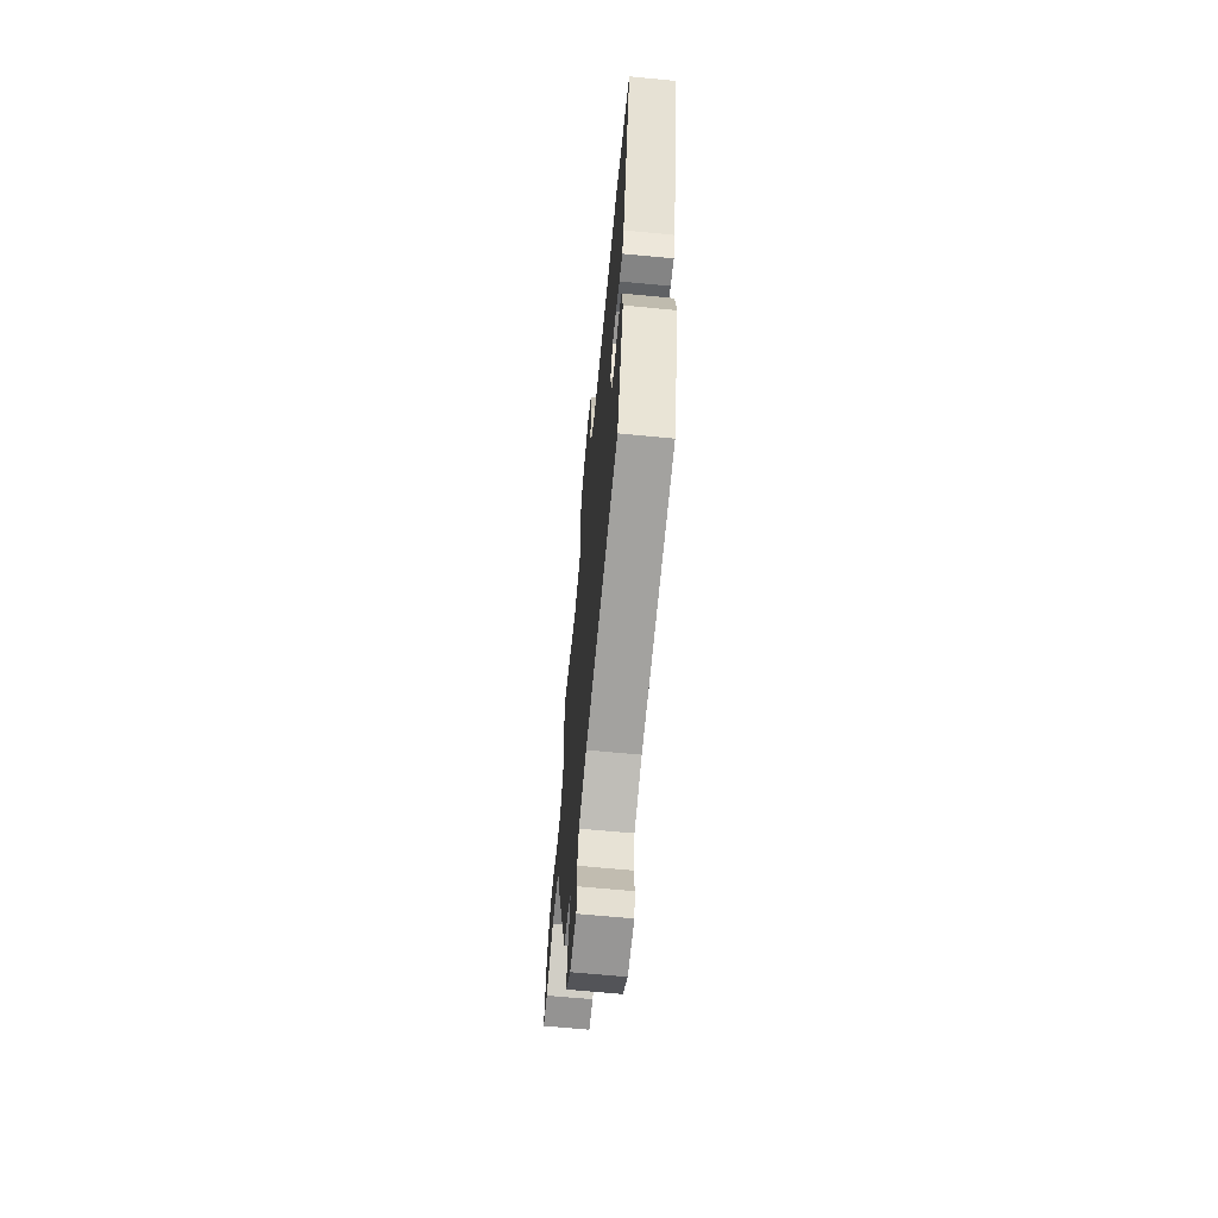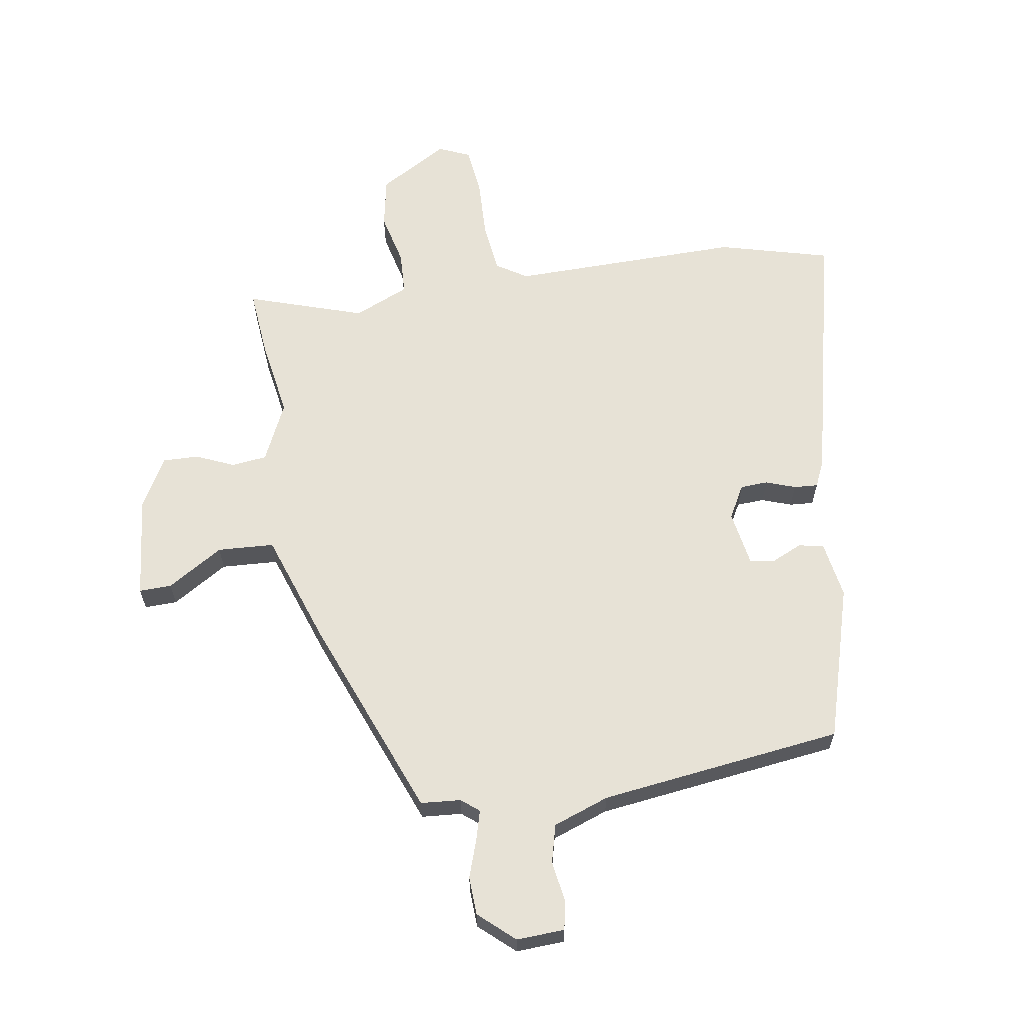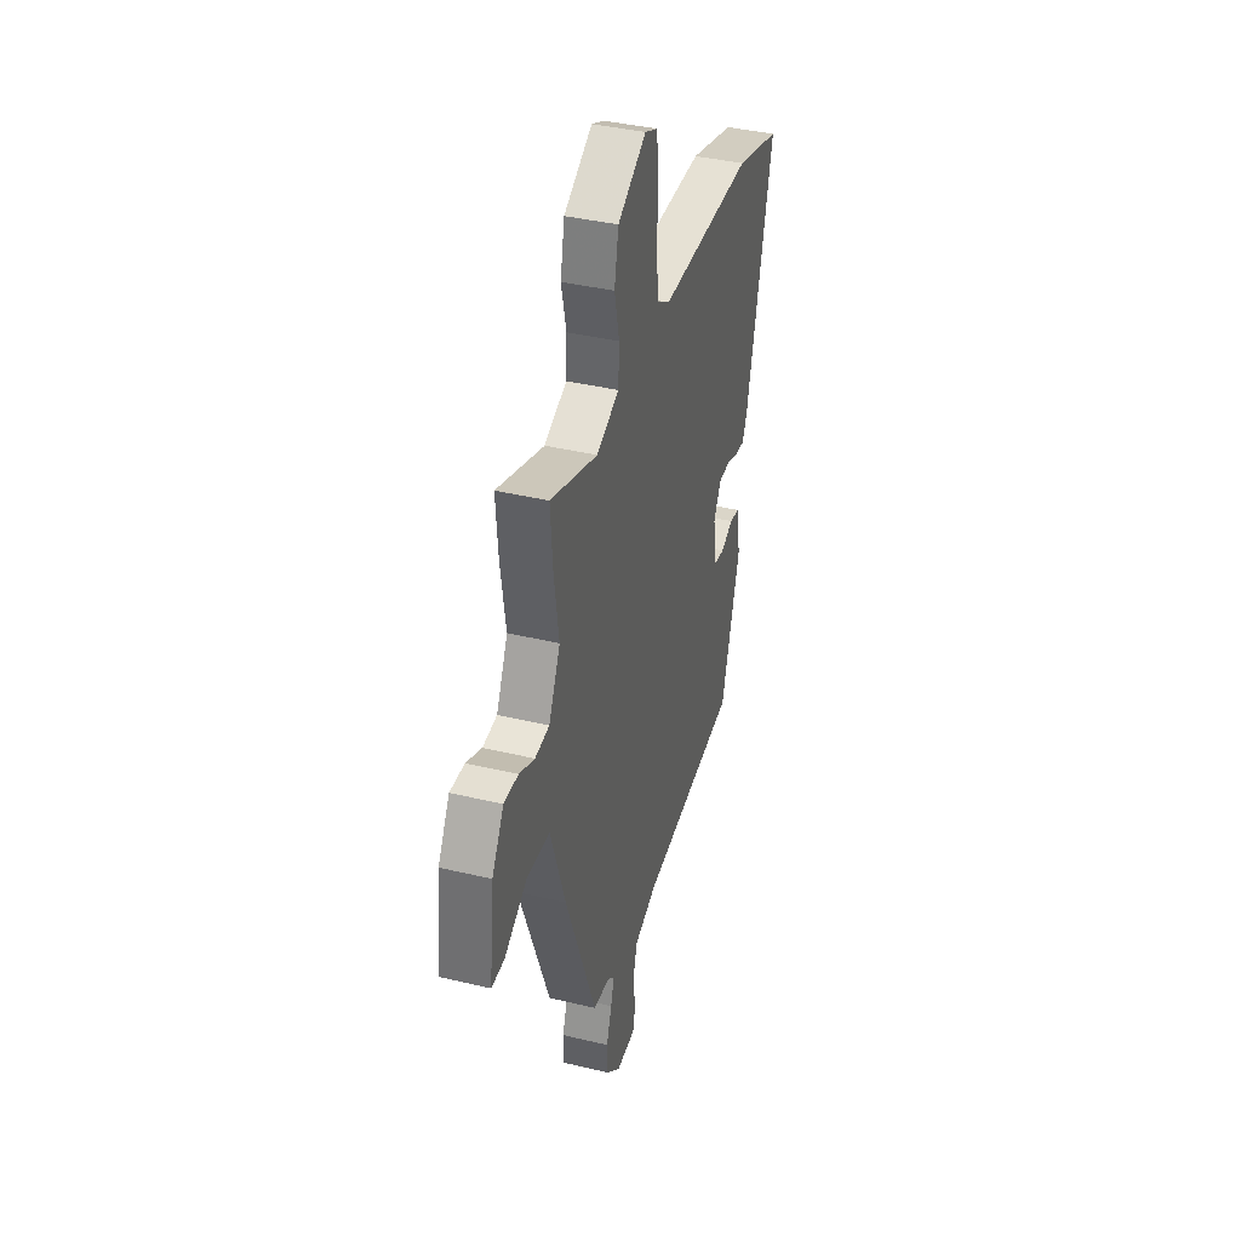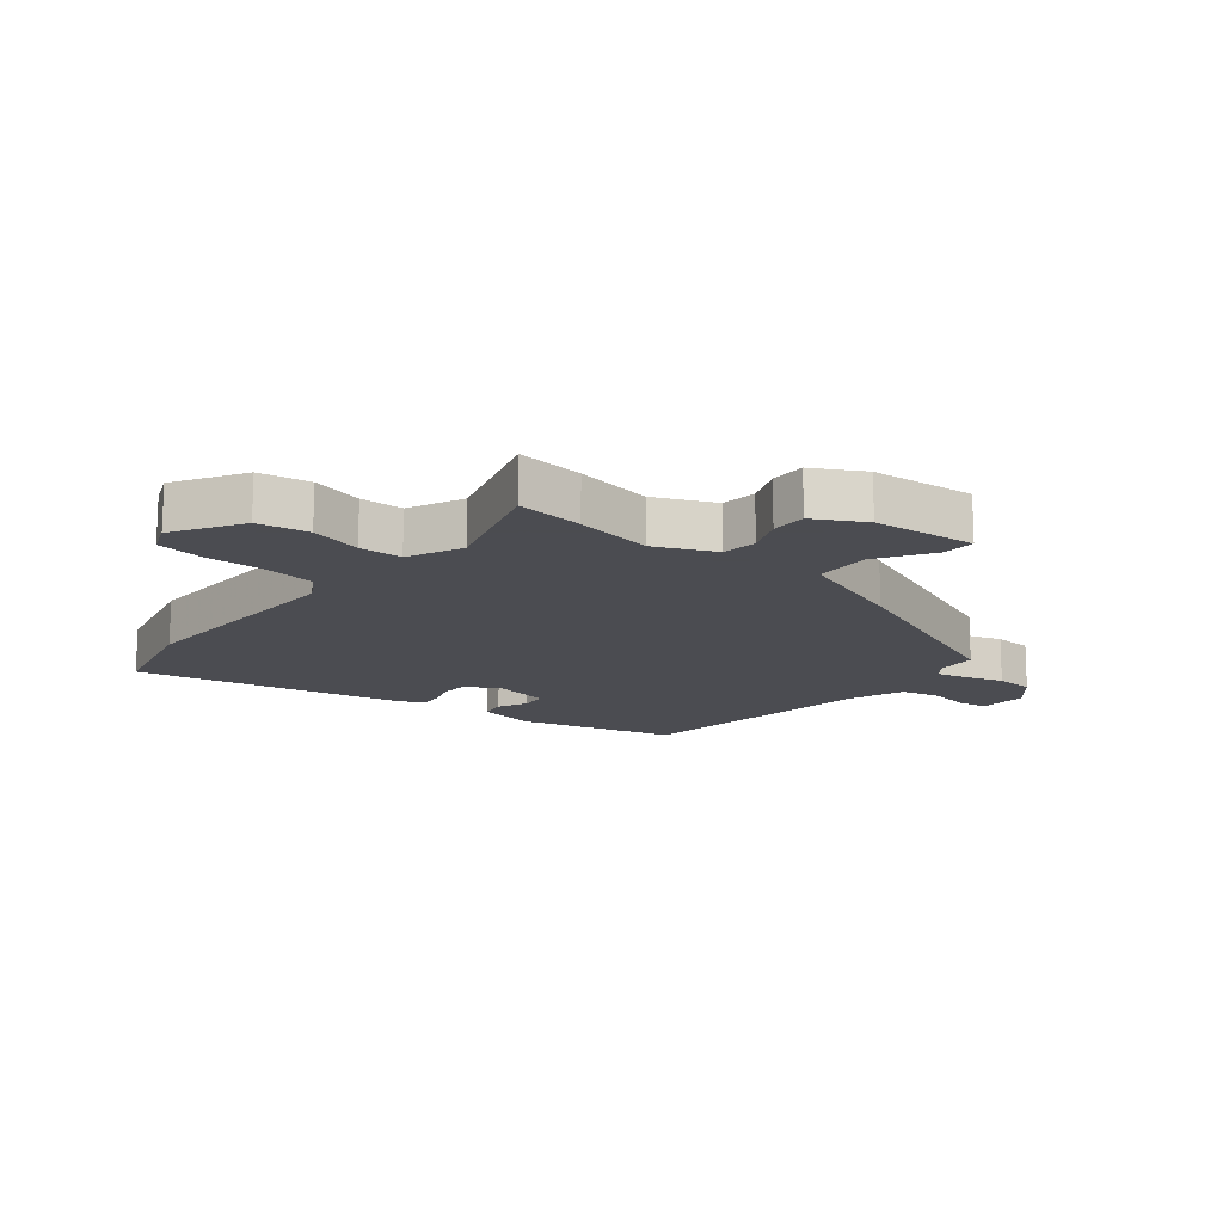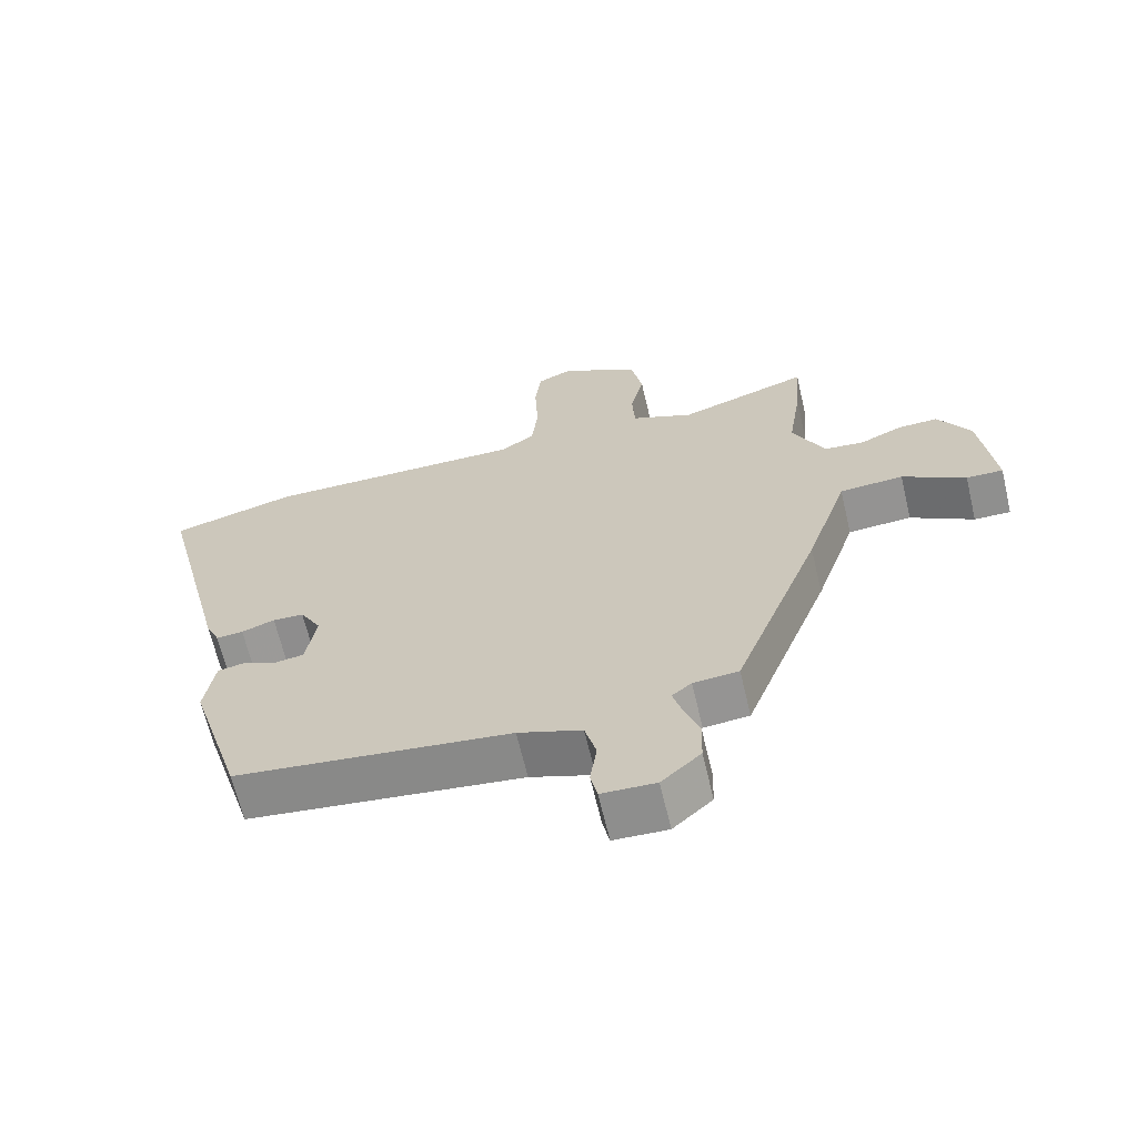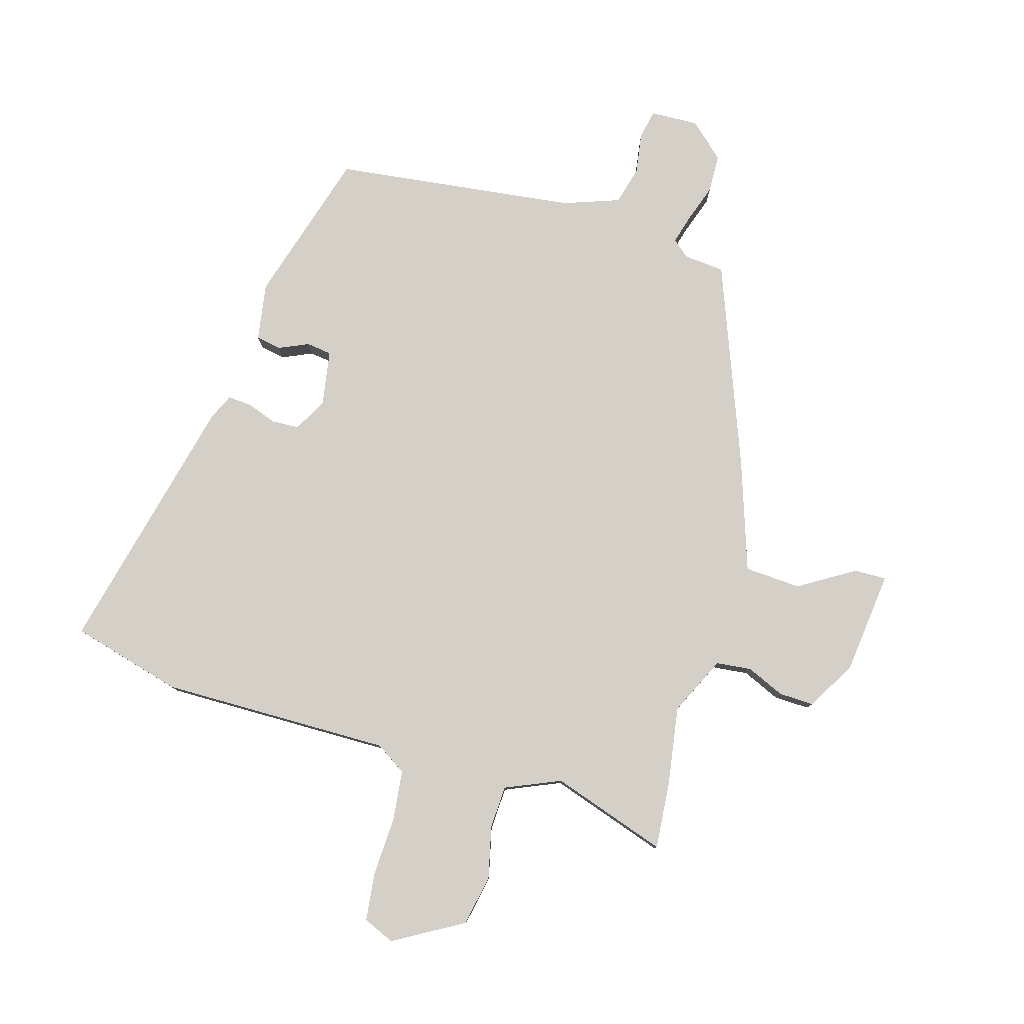
<metadata>
{"format":"obj","ext":"obj","renderer":"f3d","projection":"perspective","resolution":1024,"background":"white","views":[{"elev":-65.7,"azim":-95.5,"up":"+Z"},{"elev":63.1,"azim":170.4,"up":"+Y"},{"elev":38.9,"azim":106.8,"up":"+Z"},{"elev":-15.3,"azim":49.4,"up":"+Y"},{"elev":-65.6,"azim":13.3,"up":"+Z"},{"elev":79.9,"azim":16.0,"up":"+Y"}]}
</metadata>
<code>
v -0.376 0.07 -0.478
v -0.454 0.07 -0.221
v -0.439 0.07 -0.125
v -0.397 0.07 -0.117
v -0.347 0.07 -0.139
v -0.305 0.07 -0.133
v -0.29 0.07 -0.04
v -0.321 0.07 0.015
v -0.367 0.07 0.017
v -0.416 0.07 -0.001
v -0.456 0.07 -0.004
v -0.476 0.07 0.039
v -0.583 0.07 0.477
v -0.398 0.07 0.528
v -0.013 0.07 0.526
v 0.038 0.07 0.559
v 0.047 0.07 0.643
v 0.042 0.07 0.744
v 0.051 0.07 0.823
v 0.103 0.07 0.846
v 0.219 0.07 0.78
v 0.236 0.07 0.695
v 0.216 0.07 0.608
v 0.22 0.07 0.536
v 0.312 0.07 0.497
v 0.505 0.07 0.562
v 0.496 0.07 0.449
v 0.476 0.07 0.318
v 0.523 0.07 0.22
v 0.582 0.07 0.214
v 0.645 0.07 0.242
v 0.704 0.07 0.244
v 0.752 0.07 0.162
v 0.772 0.07 -0.01
v 0.718 0.07 -0.009
v 0.625 0.07 0.047
v 0.531 0.07 0.041
v 0.469 0.07 -0.145
v 0.341 0.07 -0.483
v 0.274 0.07 -0.489
v 0.245 0.07 -0.513
v 0.259 0.07 -0.562
v 0.281 0.07 -0.625
v 0.279 0.07 -0.689
v 0.221 0.07 -0.742
v 0.141 0.07 -0.739
v 0.131 0.07 -0.691
v 0.141 0.07 -0.623
v 0.124 0.07 -0.559
v 0.03 0.07 -0.526
v -0.376 0 -0.478
v -0.454 0 -0.221
v -0.439 0 -0.125
v -0.397 0 -0.117
v -0.347 0 -0.139
v -0.305 0 -0.133
v -0.29 0 -0.04
v -0.321 0 0.015
v -0.367 0 0.017
v -0.416 0 -0.001
v -0.456 0 -0.004
v -0.476 0 0.039
v -0.583 0 0.477
v -0.398 0 0.528
v -0.013 0 0.526
v 0.038 0 0.559
v 0.047 0 0.643
v 0.042 0 0.744
v 0.051 0 0.823
v 0.103 0 0.846
v 0.219 0 0.78
v 0.236 0 0.695
v 0.216 0 0.608
v 0.22 0 0.536
v 0.312 0 0.497
v 0.505 0 0.562
v 0.496 0 0.449
v 0.476 0 0.318
v 0.523 0 0.22
v 0.582 0 0.214
v 0.645 0 0.242
v 0.704 0 0.244
v 0.752 0 0.162
v 0.772 0 -0.01
v 0.718 0 -0.009
v 0.625 0 0.047
v 0.531 0 0.041
v 0.469 0 -0.145
v 0.341 0 -0.483
v 0.274 0 -0.489
v 0.245 0 -0.513
v 0.259 0 -0.562
v 0.281 0 -0.625
v 0.279 0 -0.689
v 0.221 0 -0.742
v 0.141 0 -0.739
v 0.131 0 -0.691
v 0.141 0 -0.623
v 0.124 0 -0.559
v 0.03 0 -0.526
f 46 47 48
f 45 46 48
f 44 45 48
f 43 44 48
f 42 43 48
f 41 42 48 49
f 40 41 49 50
f 37 38 39 40
f 34 35 36
f 33 34 36
f 32 33 36
f 31 32 36
f 30 31 36
f 29 30 36 37
f 50 1 2
f 40 50 2
f 37 40 2
f 29 37 2
f 28 29 2
f 21 22 23
f 20 21 23
f 19 20 23
f 18 19 23
f 17 18 23
f 16 17 23 24
f 15 16 24 25
f 14 15 25
f 13 14 25
f 12 13 25
f 11 12 25
f 10 11 25
f 9 10 25
f 2 3 4 5
f 2 5 6
f 28 2 6
f 26 27 28
f 25 26 28
f 9 25 28
f 8 9 28
f 7 8 28
f 6 7 28
f 98 97 96
f 98 96 95
f 98 95 94
f 98 94 93
f 98 93 92
f 99 98 92 91
f 100 99 91 90
f 90 89 88 87
f 86 85 84
f 86 84 83
f 86 83 82
f 86 82 81
f 86 81 80
f 87 86 80 79
f 52 51 100
f 52 100 90
f 52 90 87
f 52 87 79
f 52 79 78
f 73 72 71
f 73 71 70
f 73 70 69
f 73 69 68
f 73 68 67
f 74 73 67 66
f 75 74 66 65
f 75 65 64
f 75 64 63
f 75 63 62
f 75 62 61
f 75 61 60
f 75 60 59
f 55 54 53 52
f 56 55 52
f 56 52 78
f 78 77 76
f 78 76 75
f 78 75 59
f 78 59 58
f 78 58 57
f 78 57 56
f 1 51 52 2
f 2 52 53 3
f 3 53 54 4
f 4 54 55 5
f 5 55 56 6
f 6 56 57 7
f 7 57 58 8
f 8 58 59 9
f 9 59 60 10
f 10 60 61 11
f 11 61 62 12
f 12 62 63 13
f 13 63 64 14
f 14 64 65 15
f 15 65 66 16
f 16 66 67 17
f 17 67 68 18
f 18 68 69 19
f 19 69 70 20
f 20 70 71 21
f 21 71 72 22
f 22 72 73 23
f 23 73 74 24
f 24 74 75 25
f 25 75 76 26
f 26 76 77 27
f 27 77 78 28
f 28 78 79 29
f 29 79 80 30
f 30 80 81 31
f 31 81 82 32
f 32 82 83 33
f 33 83 84 34
f 34 84 85 35
f 35 85 86 36
f 36 86 87 37
f 37 87 88 38
f 38 88 89 39
f 39 89 90 40
f 40 90 91 41
f 41 91 92 42
f 42 92 93 43
f 43 93 94 44
f 44 94 95 45
f 45 95 96 46
f 46 96 97 47
f 47 97 98 48
f 48 98 99 49
f 49 99 100 50
f 50 100 51 1

</code>
